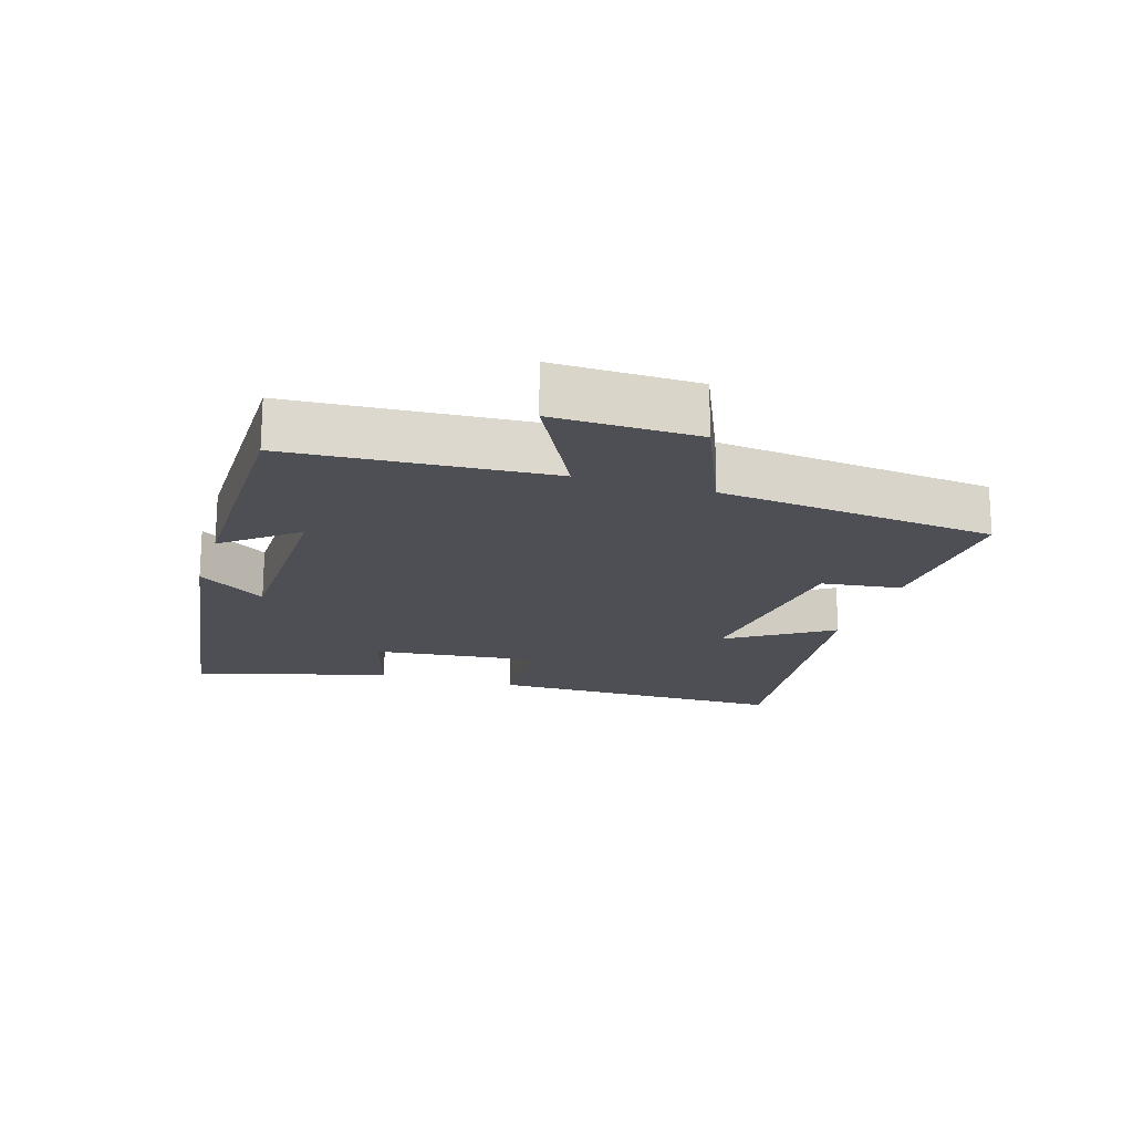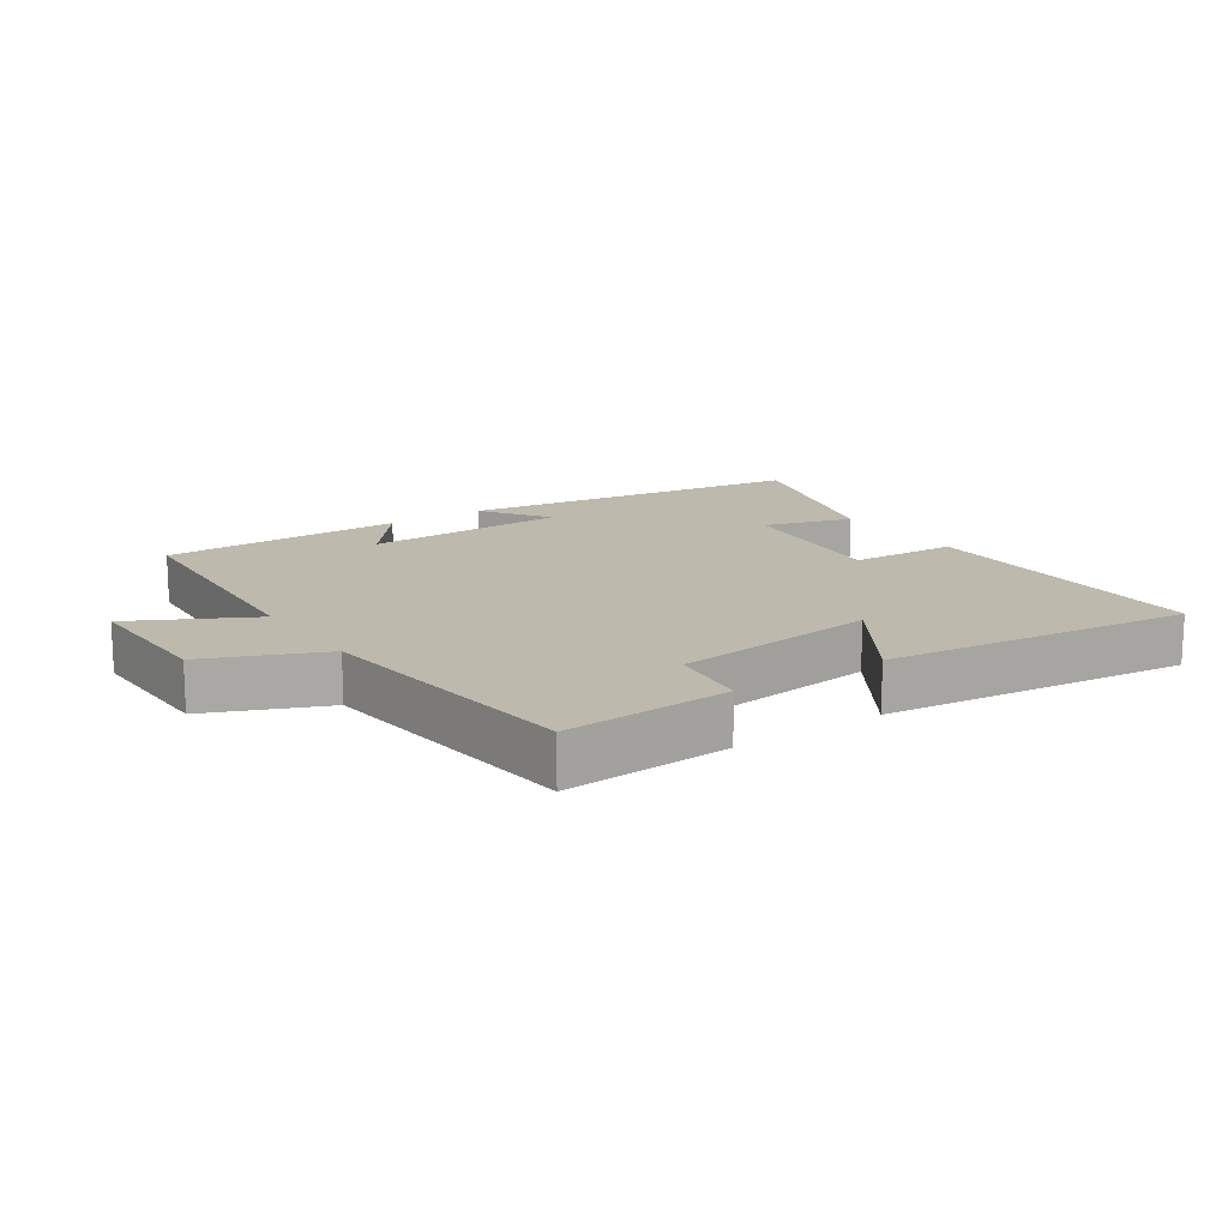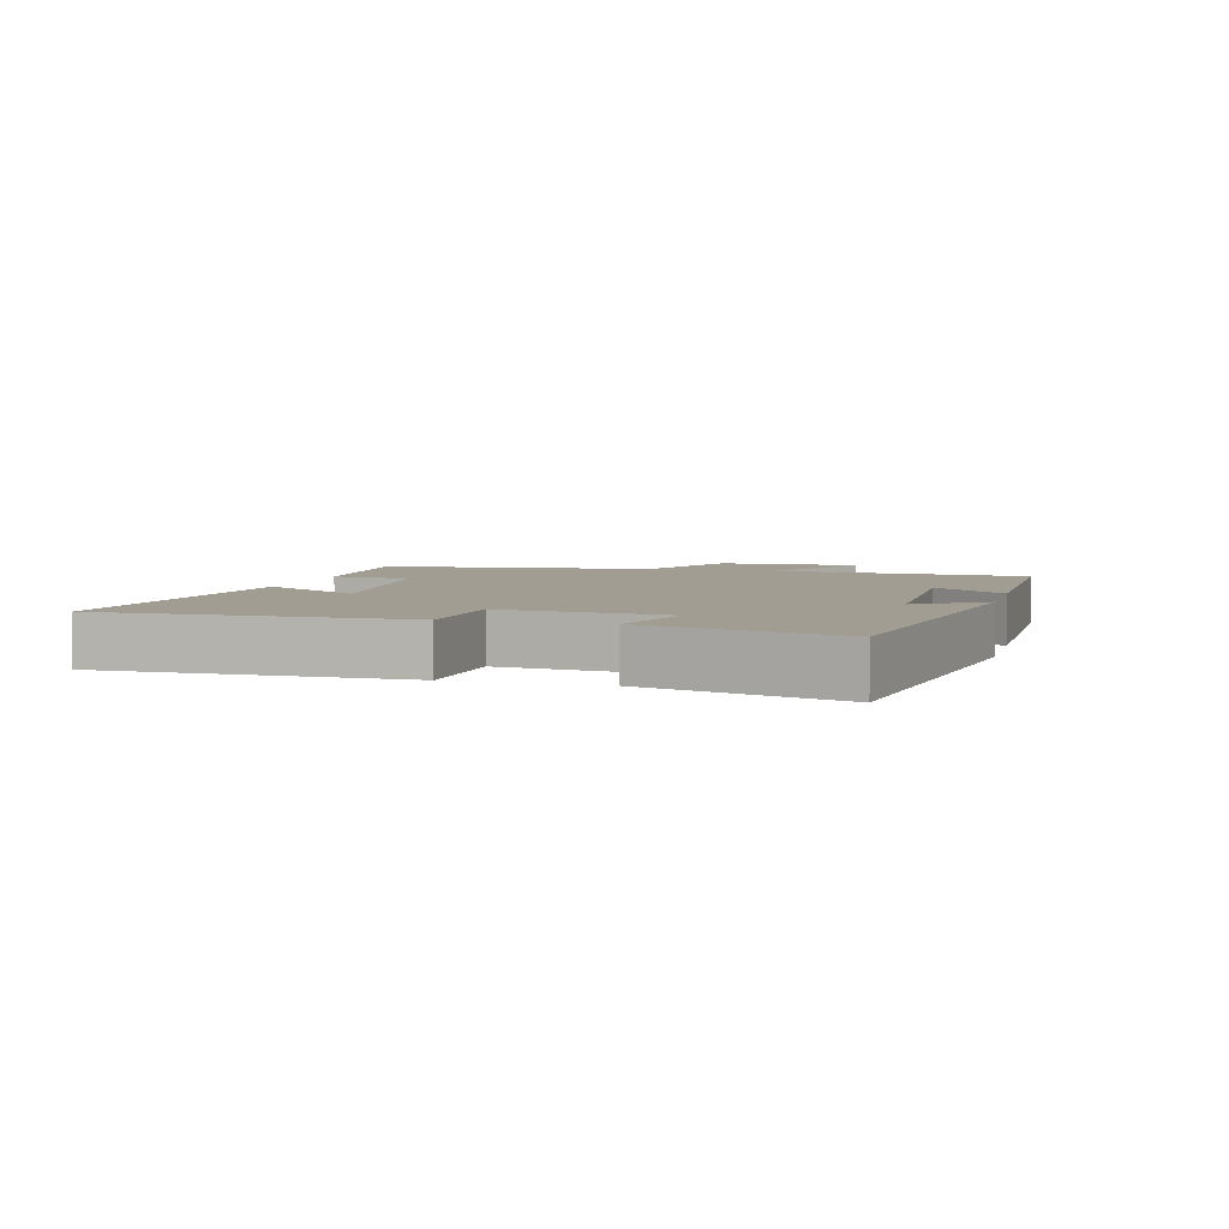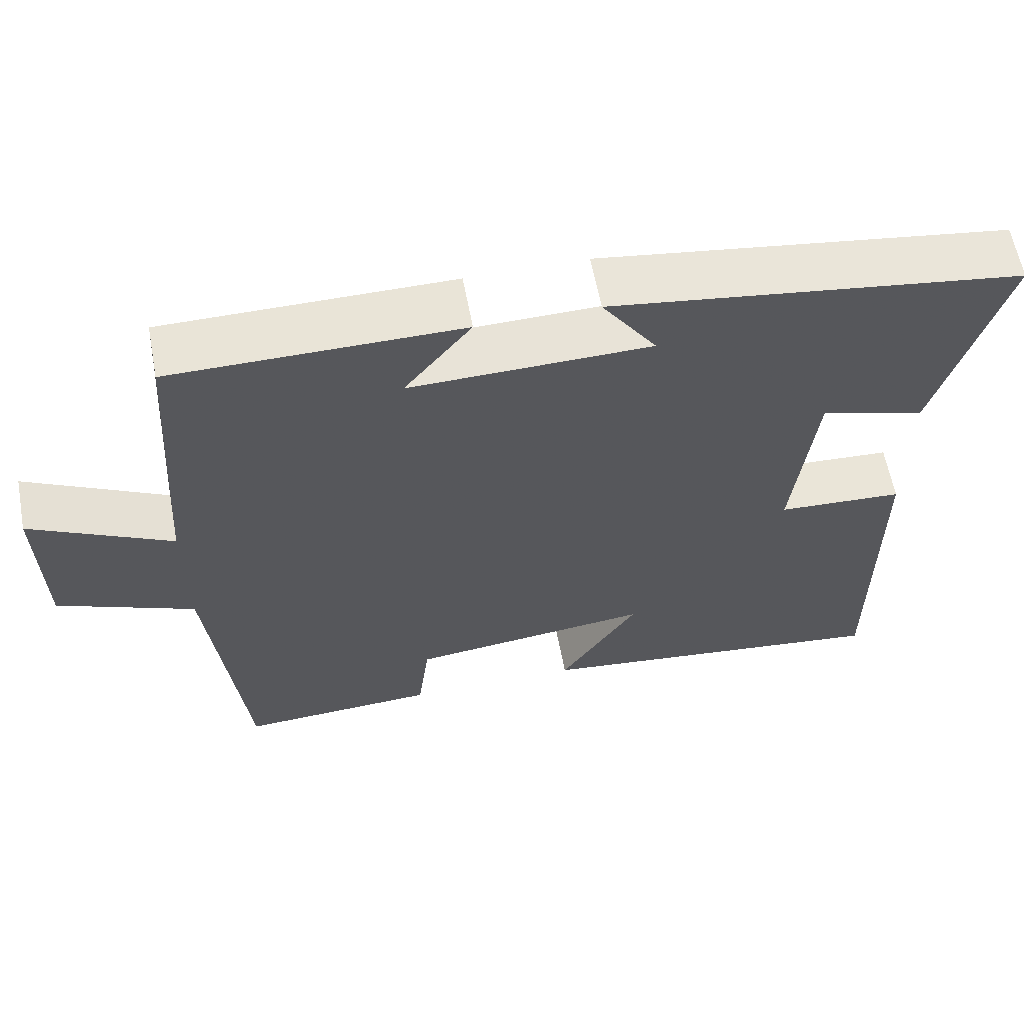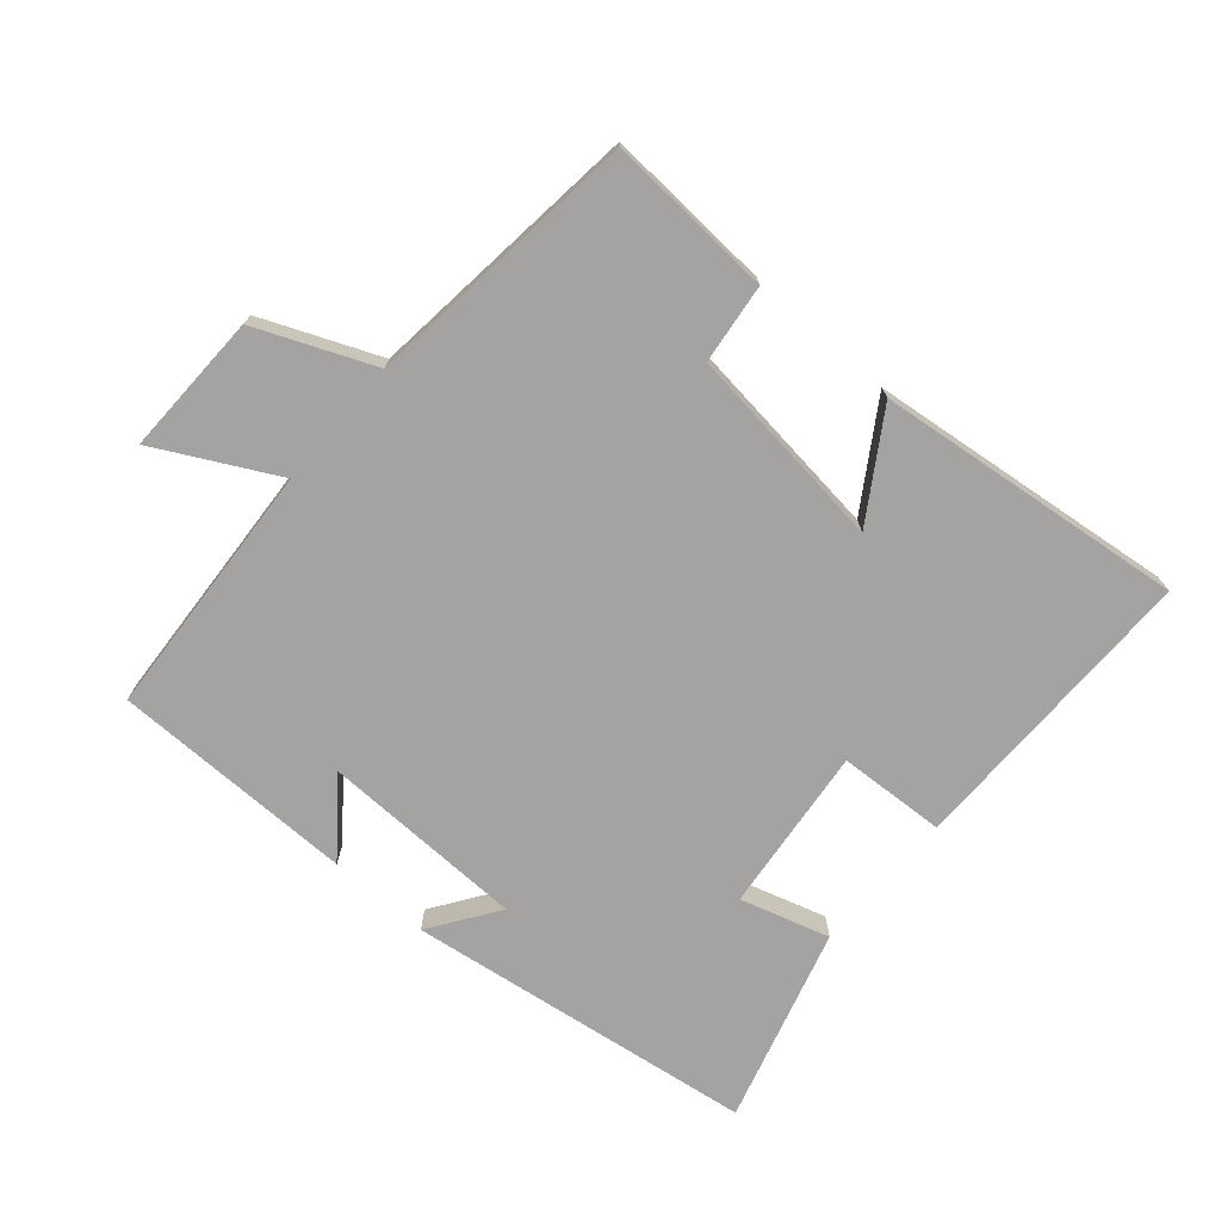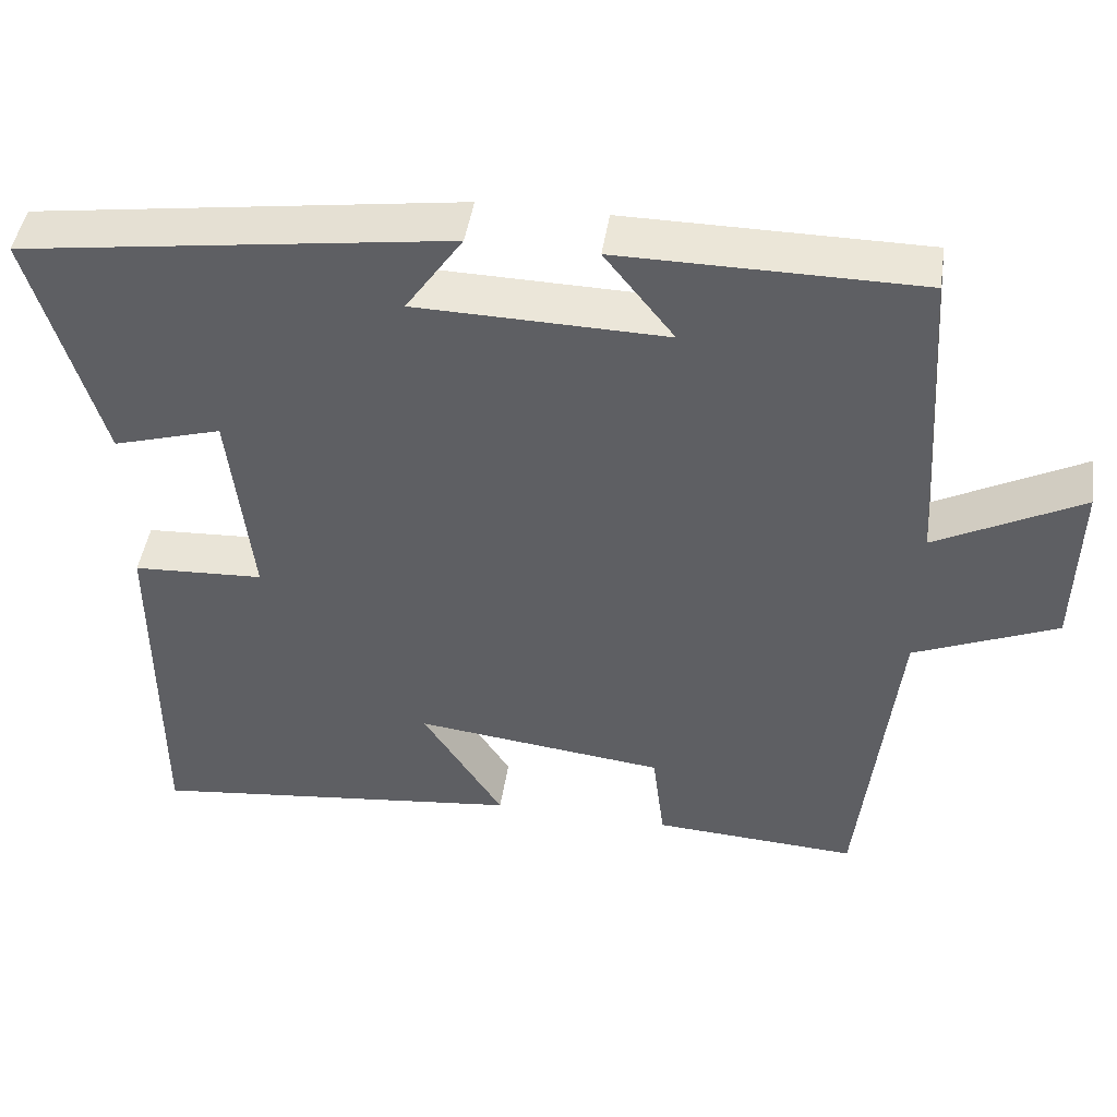
<metadata>
{"format":"obj","ext":"obj","renderer":"f3d","projection":"perspective","resolution":1024,"background":"white","views":[{"elev":-18.3,"azim":72.8,"up":"+Y"},{"elev":15.1,"azim":145.8,"up":"+Y"},{"elev":4.6,"azim":-74.9,"up":"+Y"},{"elev":61.1,"azim":169.4,"up":"+Z"},{"elev":-73.1,"azim":139.0,"up":"+Y"},{"elev":46.1,"azim":8.7,"up":"+Z"}]}
</metadata>
<code>
v 0.474 0.07 0.499
v 0.5 0.07 0.106
v 0.682 0.07 0.202
v 0.678 0.07 -0.016
v 0.5 0.07 -0.092
v 0.455 0.07 -0.514
v 0.199 0.07 -0.5
v 0.184 0.07 -0.378
v -0.13 0.07 -0.342
v -0.029 0.07 -0.5
v -0.501 0.07 -0.556
v -0.5 0.07 -0.096
v -0.336 0.07 -0.087
v -0.364 0.07 0.167
v -0.5 0.07 0.126
v -0.586 0.07 0.423
v -0.053 0.07 0.5
v -0.124 0.07 0.396
v 0.188 0.07 0.39
v 0.101 0.07 0.5
v 0.474 0 0.499
v 0.5 0 0.106
v 0.682 0 0.202
v 0.678 0 -0.016
v 0.5 0 -0.092
v 0.455 0 -0.514
v 0.199 0 -0.5
v 0.184 0 -0.378
v -0.13 0 -0.342
v -0.029 0 -0.5
v -0.501 0 -0.556
v -0.5 0 -0.096
v -0.336 0 -0.087
v -0.364 0 0.167
v -0.5 0 0.126
v -0.586 0 0.423
v -0.053 0 0.5
v -0.124 0 0.396
v 0.188 0 0.39
v 0.101 0 0.5
f 19 20 1 2
f 18 19 2
f 15 16 17 18
f 14 15 18
f 13 14 18 2
f 10 11 12 13
f 9 10 13
f 8 9 13 2
f 5 6 7 8
f 5 8 2 3
f 3 4 5
f 22 21 40 39
f 22 39 38
f 38 37 36 35
f 38 35 34
f 22 38 34 33
f 33 32 31 30
f 33 30 29
f 22 33 29 28
f 28 27 26 25
f 23 22 28 25
f 25 24 23
f 1 21 22 2
f 2 22 23 3
f 3 23 24 4
f 4 24 25 5
f 5 25 26 6
f 6 26 27 7
f 7 27 28 8
f 8 28 29 9
f 9 29 30 10
f 10 30 31 11
f 11 31 32 12
f 12 32 33 13
f 13 33 34 14
f 14 34 35 15
f 15 35 36 16
f 16 36 37 17
f 17 37 38 18
f 18 38 39 19
f 19 39 40 20
f 20 40 21 1

</code>
